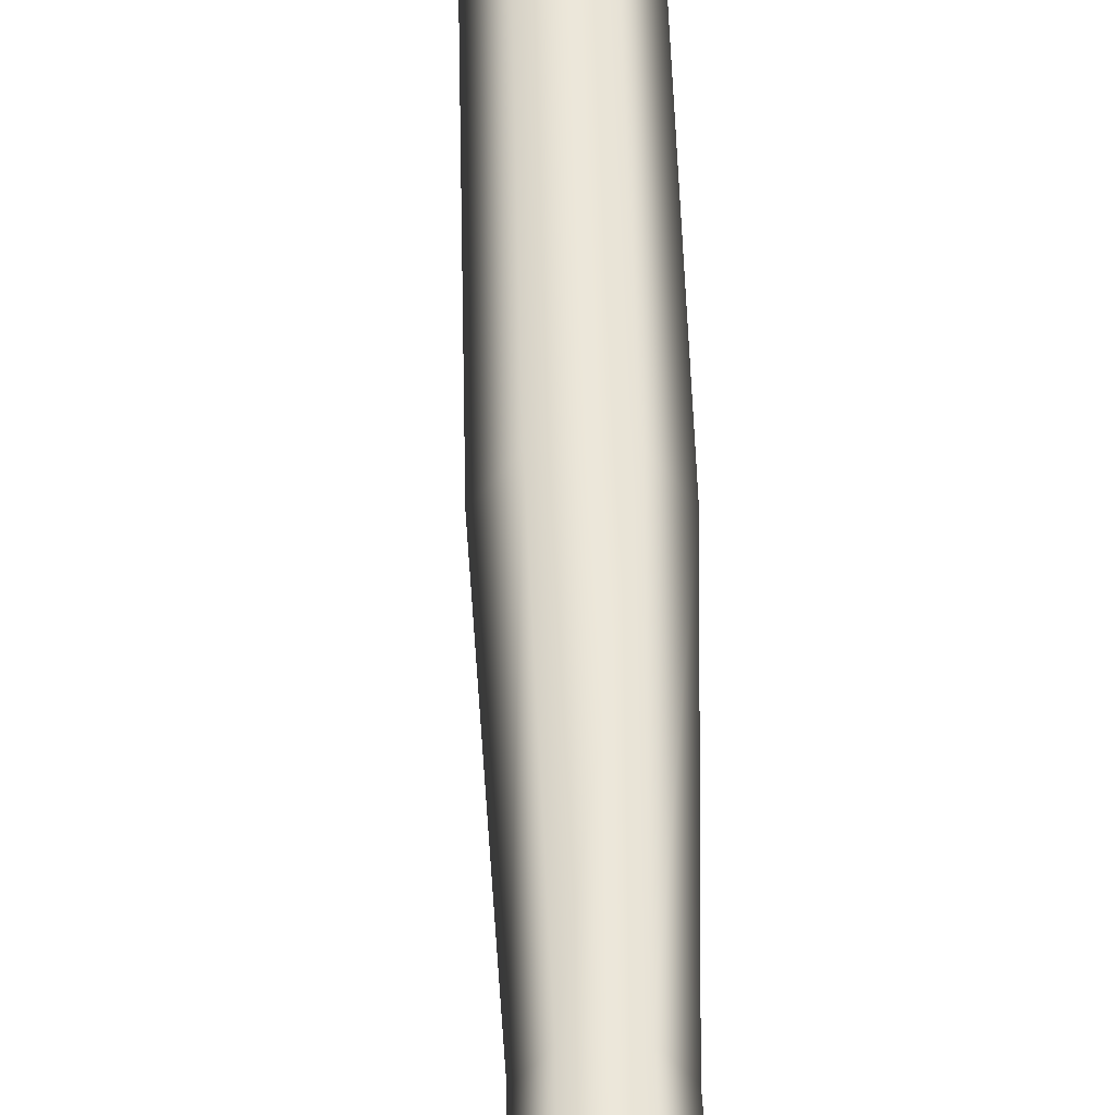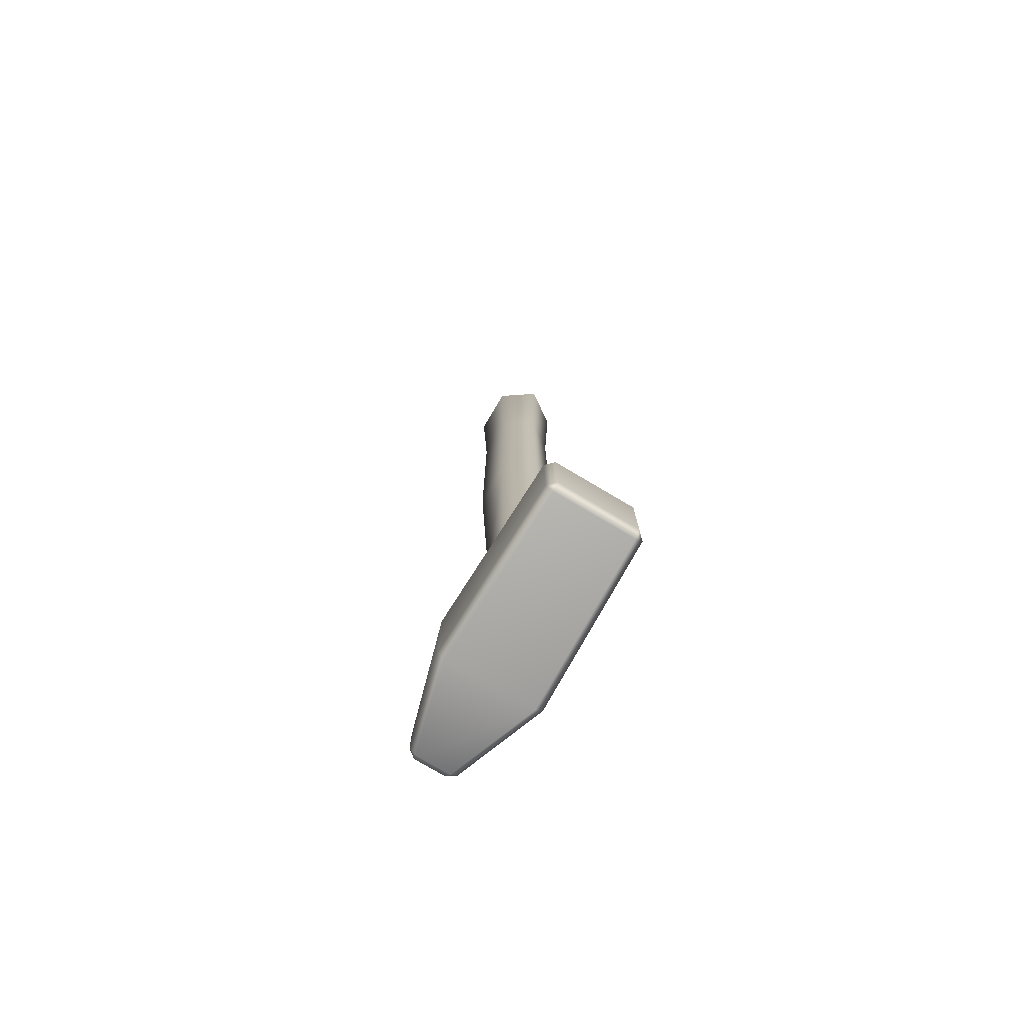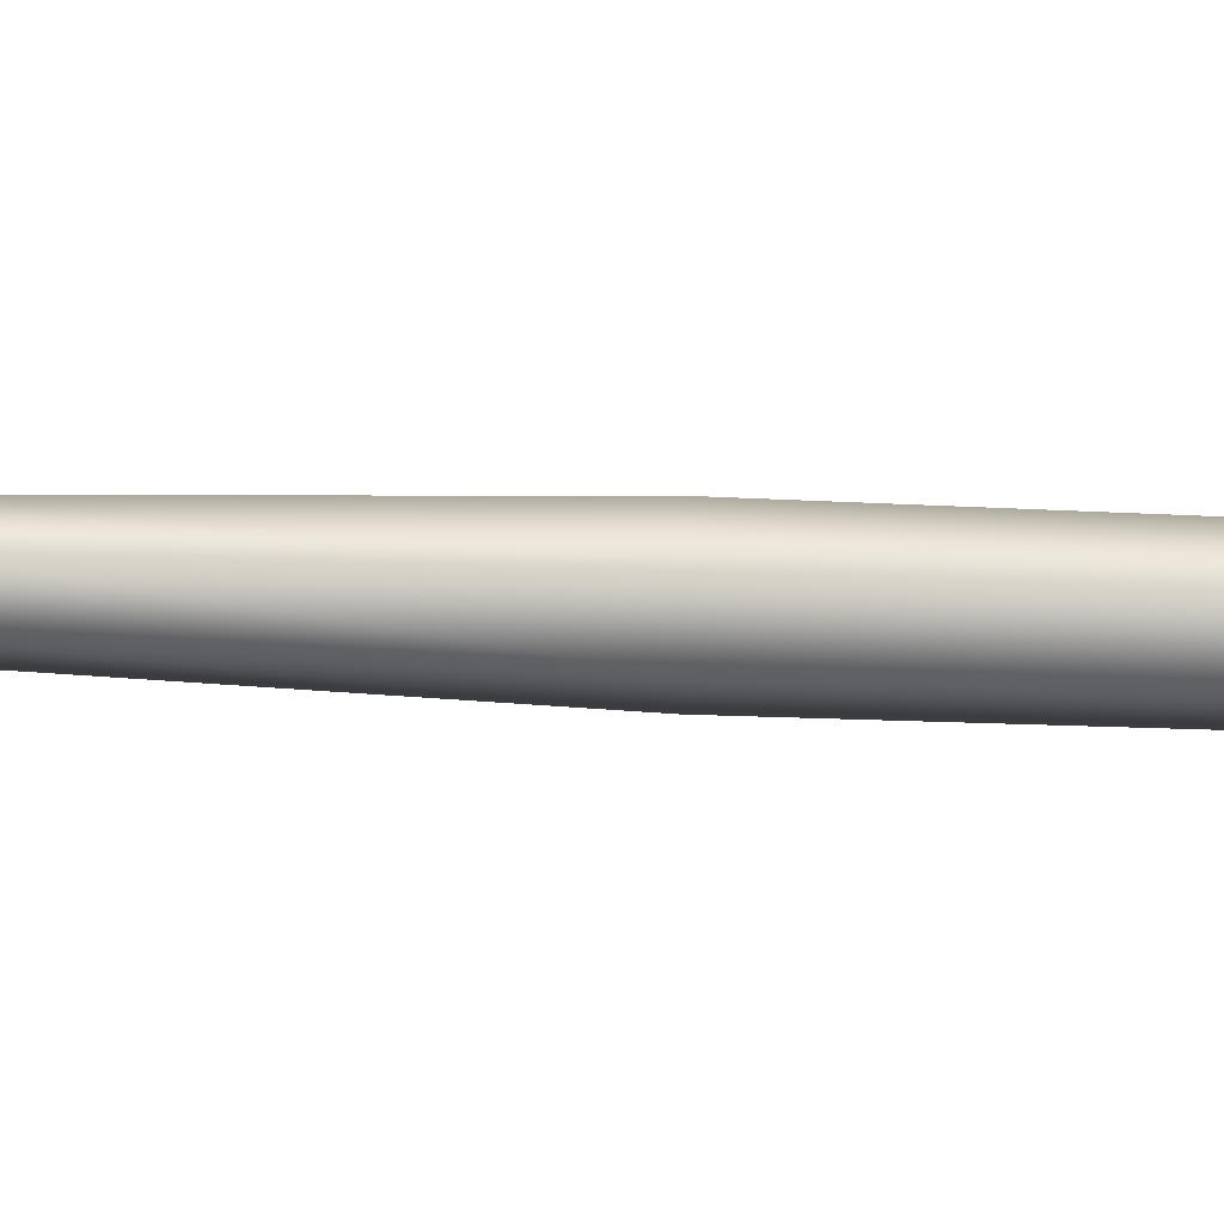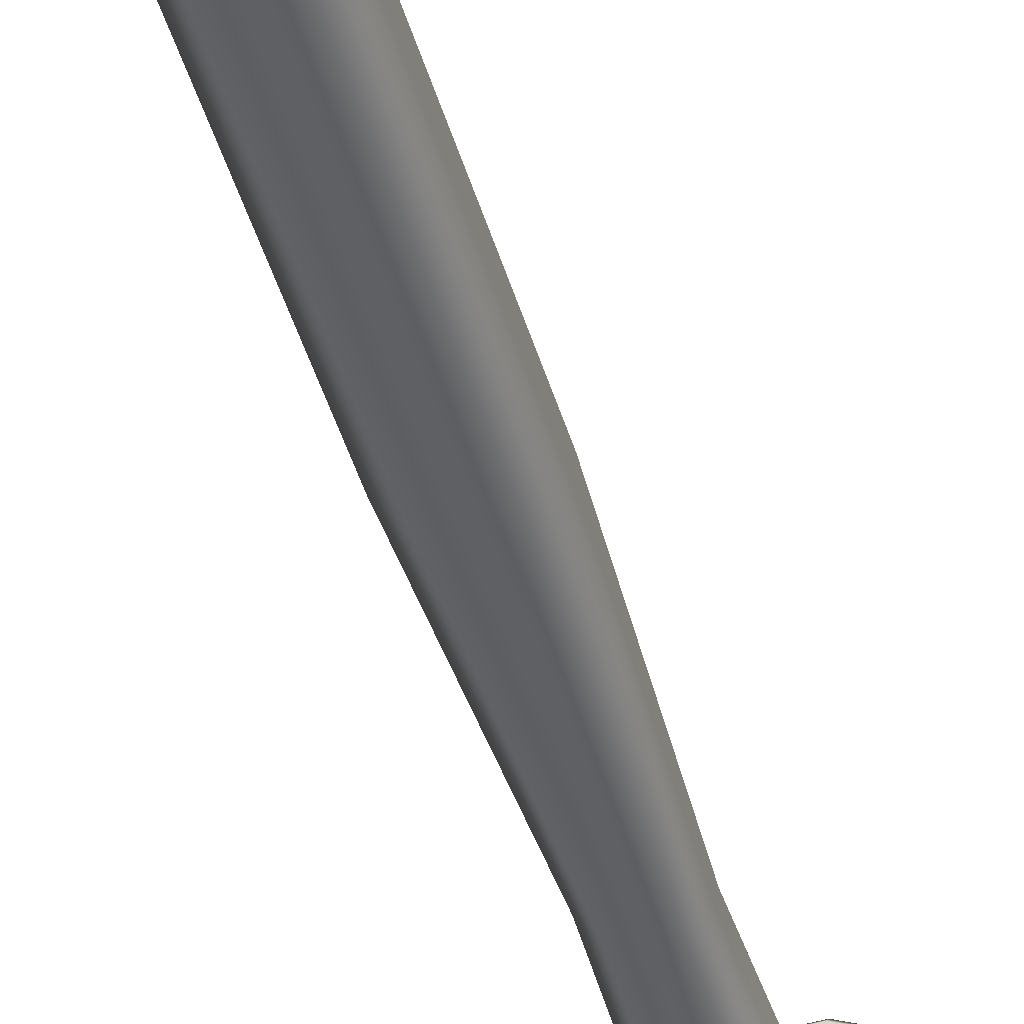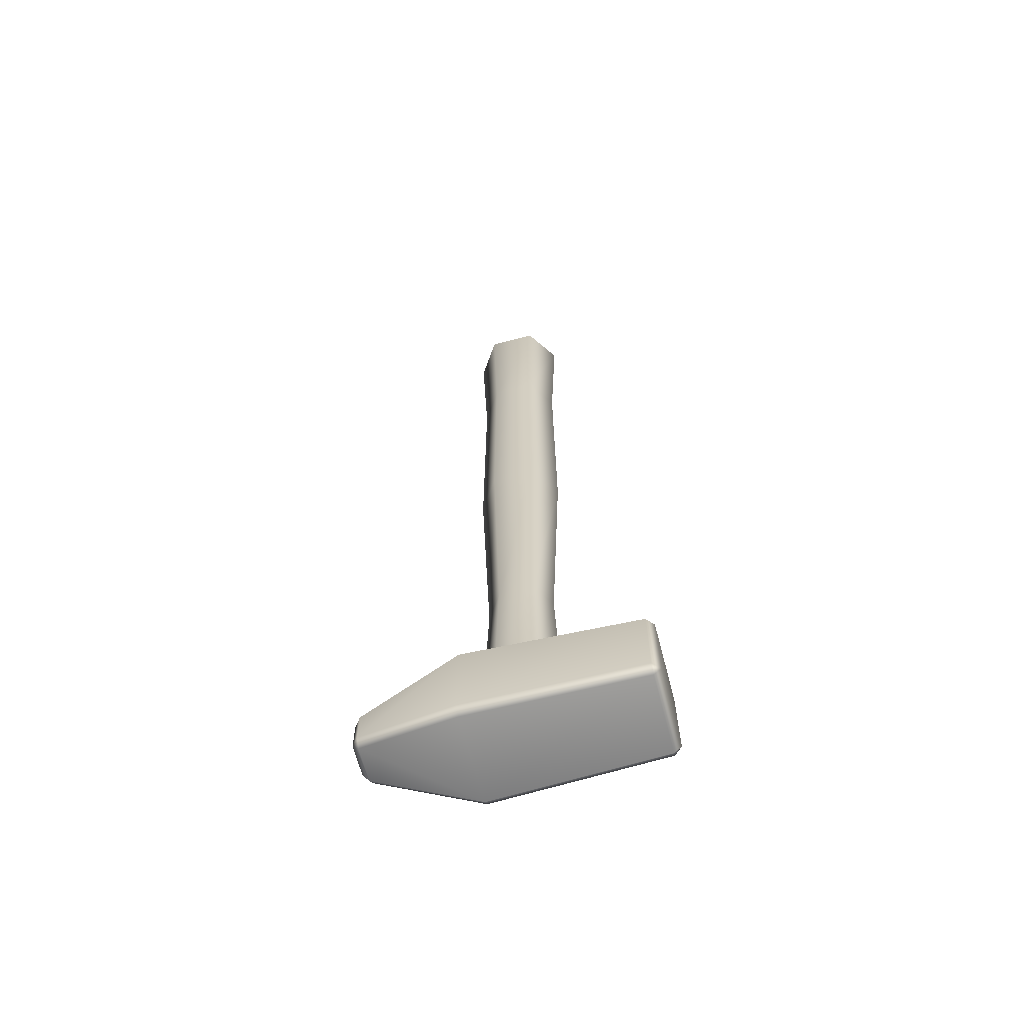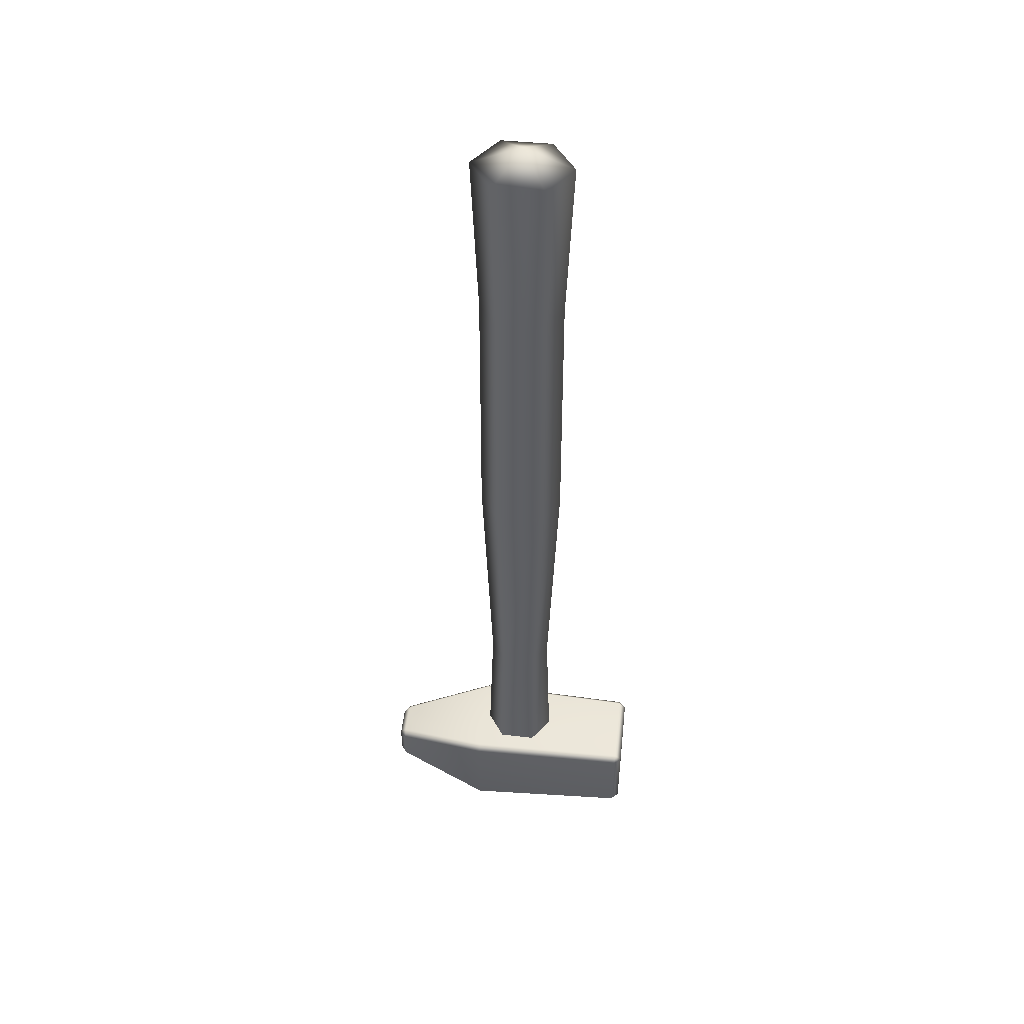
<metadata>
{"format":"obj","ext":"obj","renderer":"f3d","projection":"perspective","resolution":1024,"background":"white","views":[{"elev":47.6,"azim":178.6,"up":"+Y"},{"elev":-76.5,"azim":-120.7,"up":"+Z"},{"elev":-17.2,"azim":-96.5,"up":"+Y"},{"elev":-45.8,"azim":16.1,"up":"+Y"},{"elev":-65.6,"azim":-165.4,"up":"+Z"},{"elev":48.4,"azim":-173.6,"up":"+Z"}]}
</metadata>
<code>
g default
v 0.04601 0.1385 -2.011
v -0.1447 0.1385 -2.011
v -0.24 0 -2.011
v -0.1447 -0.1385 -2.011
v 0.04601 -0.1385 -2.011
v 0.1413 0 -2.011
v 0.07534 0.1811 2.413
v -0.174 0.1811 2.413
v -0.2987 0 2.413
v -0.174 -0.1811 2.413
v 0.07534 -0.1811 2.413
v 0.2 0 2.413
v -0.04933 0 2.516
v 0.1166 0 -1.226
v 0.03361 -0.1205 -1.226
v -0.1323 -0.1205 -1.226
v -0.2152 0 -1.226
v -0.1323 0.1205 -1.226
v 0.03361 0.1205 -1.226
v 0.1697 0 0.1259
v 0.06018 -0.159 0.1259
v -0.1588 -0.159 0.1259
v -0.2683 0 0.1259
v -0.1588 0.159 0.1259
v 0.06018 0.159 0.1259
v 0.1649 0 1.533
v 0.05778 -0.1556 1.533
v -0.1564 -0.1556 1.533
v -0.2635 0 1.533
v -0.1564 0.1556 1.533
v 0.05778 0.1556 1.533
v -0.6787 -0.2401 -2.051
v -0.6787 -0.2021 -2.013
v -0.7167 -0.2013 -2.052
v 0.1815 -0.2625 -2.029
v 0.1815 -0.2243 -1.991
v -0.7167 0.2013 -2.052
v -0.6787 0.2021 -2.013
v -0.6787 0.2401 -2.051
v 0.1815 0.2625 -2.029
v 0.1815 0.2243 -1.991
v -0.7167 0.2013 -2.455
v -0.6787 0.2401 -2.456
v -0.6787 0.2021 -2.494
v 0.1815 0.2625 -2.478
v 0.1815 0.2243 -2.516
v -0.7167 -0.2013 -2.455
v -0.6787 -0.2021 -2.494
v -0.6787 -0.2401 -2.456
v 0.1815 -0.2243 -2.516
v 0.1815 -0.2625 -2.478
v 0.6825 -0.1236 -2.146
v 0.7167 -0.07987 -2.152
v 0.6819 -0.08668 -2.109
v 0.6819 0.08668 -2.109
v 0.7167 0.07987 -2.152
v 0.6825 0.1236 -2.146
v 0.6826 0.1235 -2.319
v 0.7167 0.08037 -2.312
v 0.6832 0.08704 -2.356
v 0.6832 -0.08704 -2.356
v 0.7167 -0.08037 -2.312
v 0.6826 -0.1235 -2.319
g polySurface119
f 1 2 18 19
f 2 3 17 18
f 3 4 16 17
f 4 5 15 16
f 5 6 14 15
f 6 1 19 14
f 7 8 13
f 8 9 13
f 9 10 13
f 10 11 13
f 11 12 13
f 12 7 13
f 15 14 20 21
f 16 15 21 22
f 17 16 22 23
f 18 17 23 24
f 19 18 24 25
f 14 19 25 20
f 21 20 26 27
f 22 21 27 28
f 23 22 28 29
f 24 23 29 30
f 25 24 30 31
f 20 25 31 26
f 27 26 12 11
f 28 27 11 10
f 29 28 10 9
f 30 29 9 8
f 31 30 8 7
f 26 31 7 12
f 32 34 47 49
f 33 32 35 36
f 34 33 38 37
f 36 35 52 54
f 37 39 43 42
f 39 38 41 40
f 40 41 55 57
f 42 44 48 47
f 44 43 45 46
f 46 45 58 60
f 49 48 50 51
f 51 50 61 63
f 53 52 63 62
f 54 53 56 55
f 57 56 59 58
f 60 59 62 61
f 33 36 41 38
f 39 40 45 43
f 44 46 50 48
f 49 51 35 32
f 53 62 59 56
f 47 34 37 42
f 40 57 58 45
f 50 46 60 61
f 35 51 63 52
f 41 36 54 55
f 32 33 34
f 37 38 39
f 42 43 44
f 47 48 49
f 52 53 54
f 55 56 57
f 58 59 60
f 61 62 63

</code>
